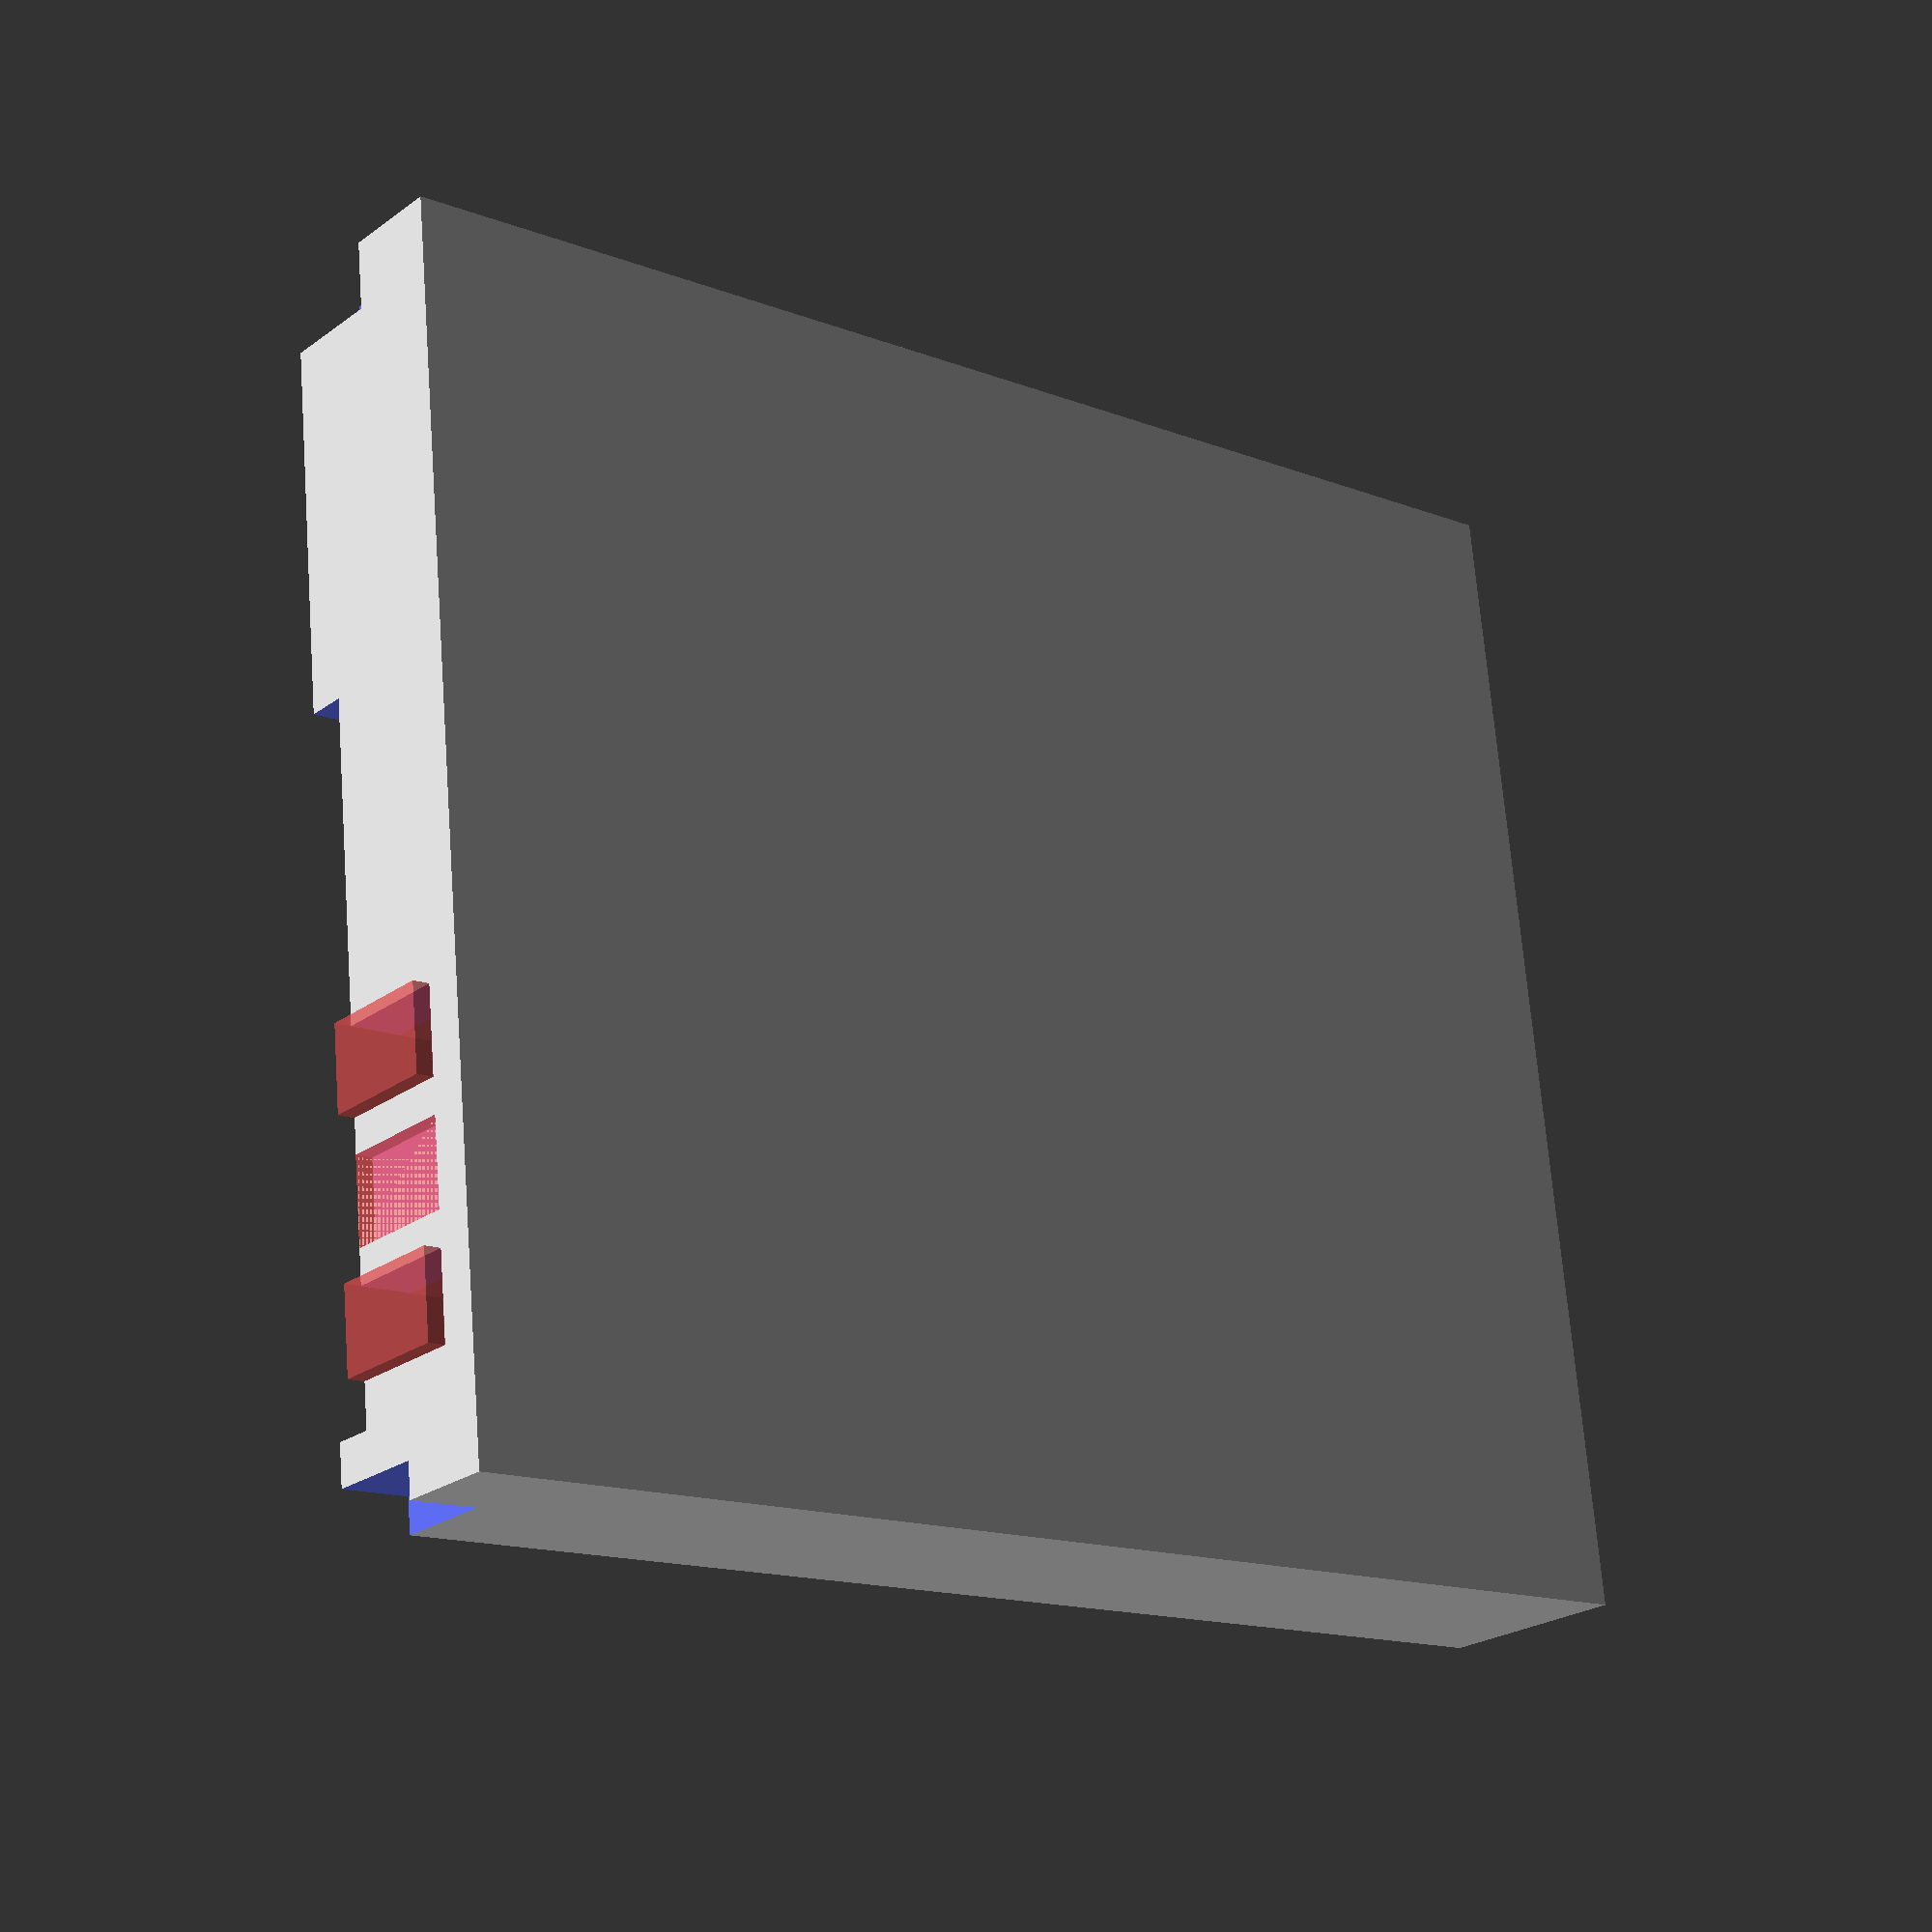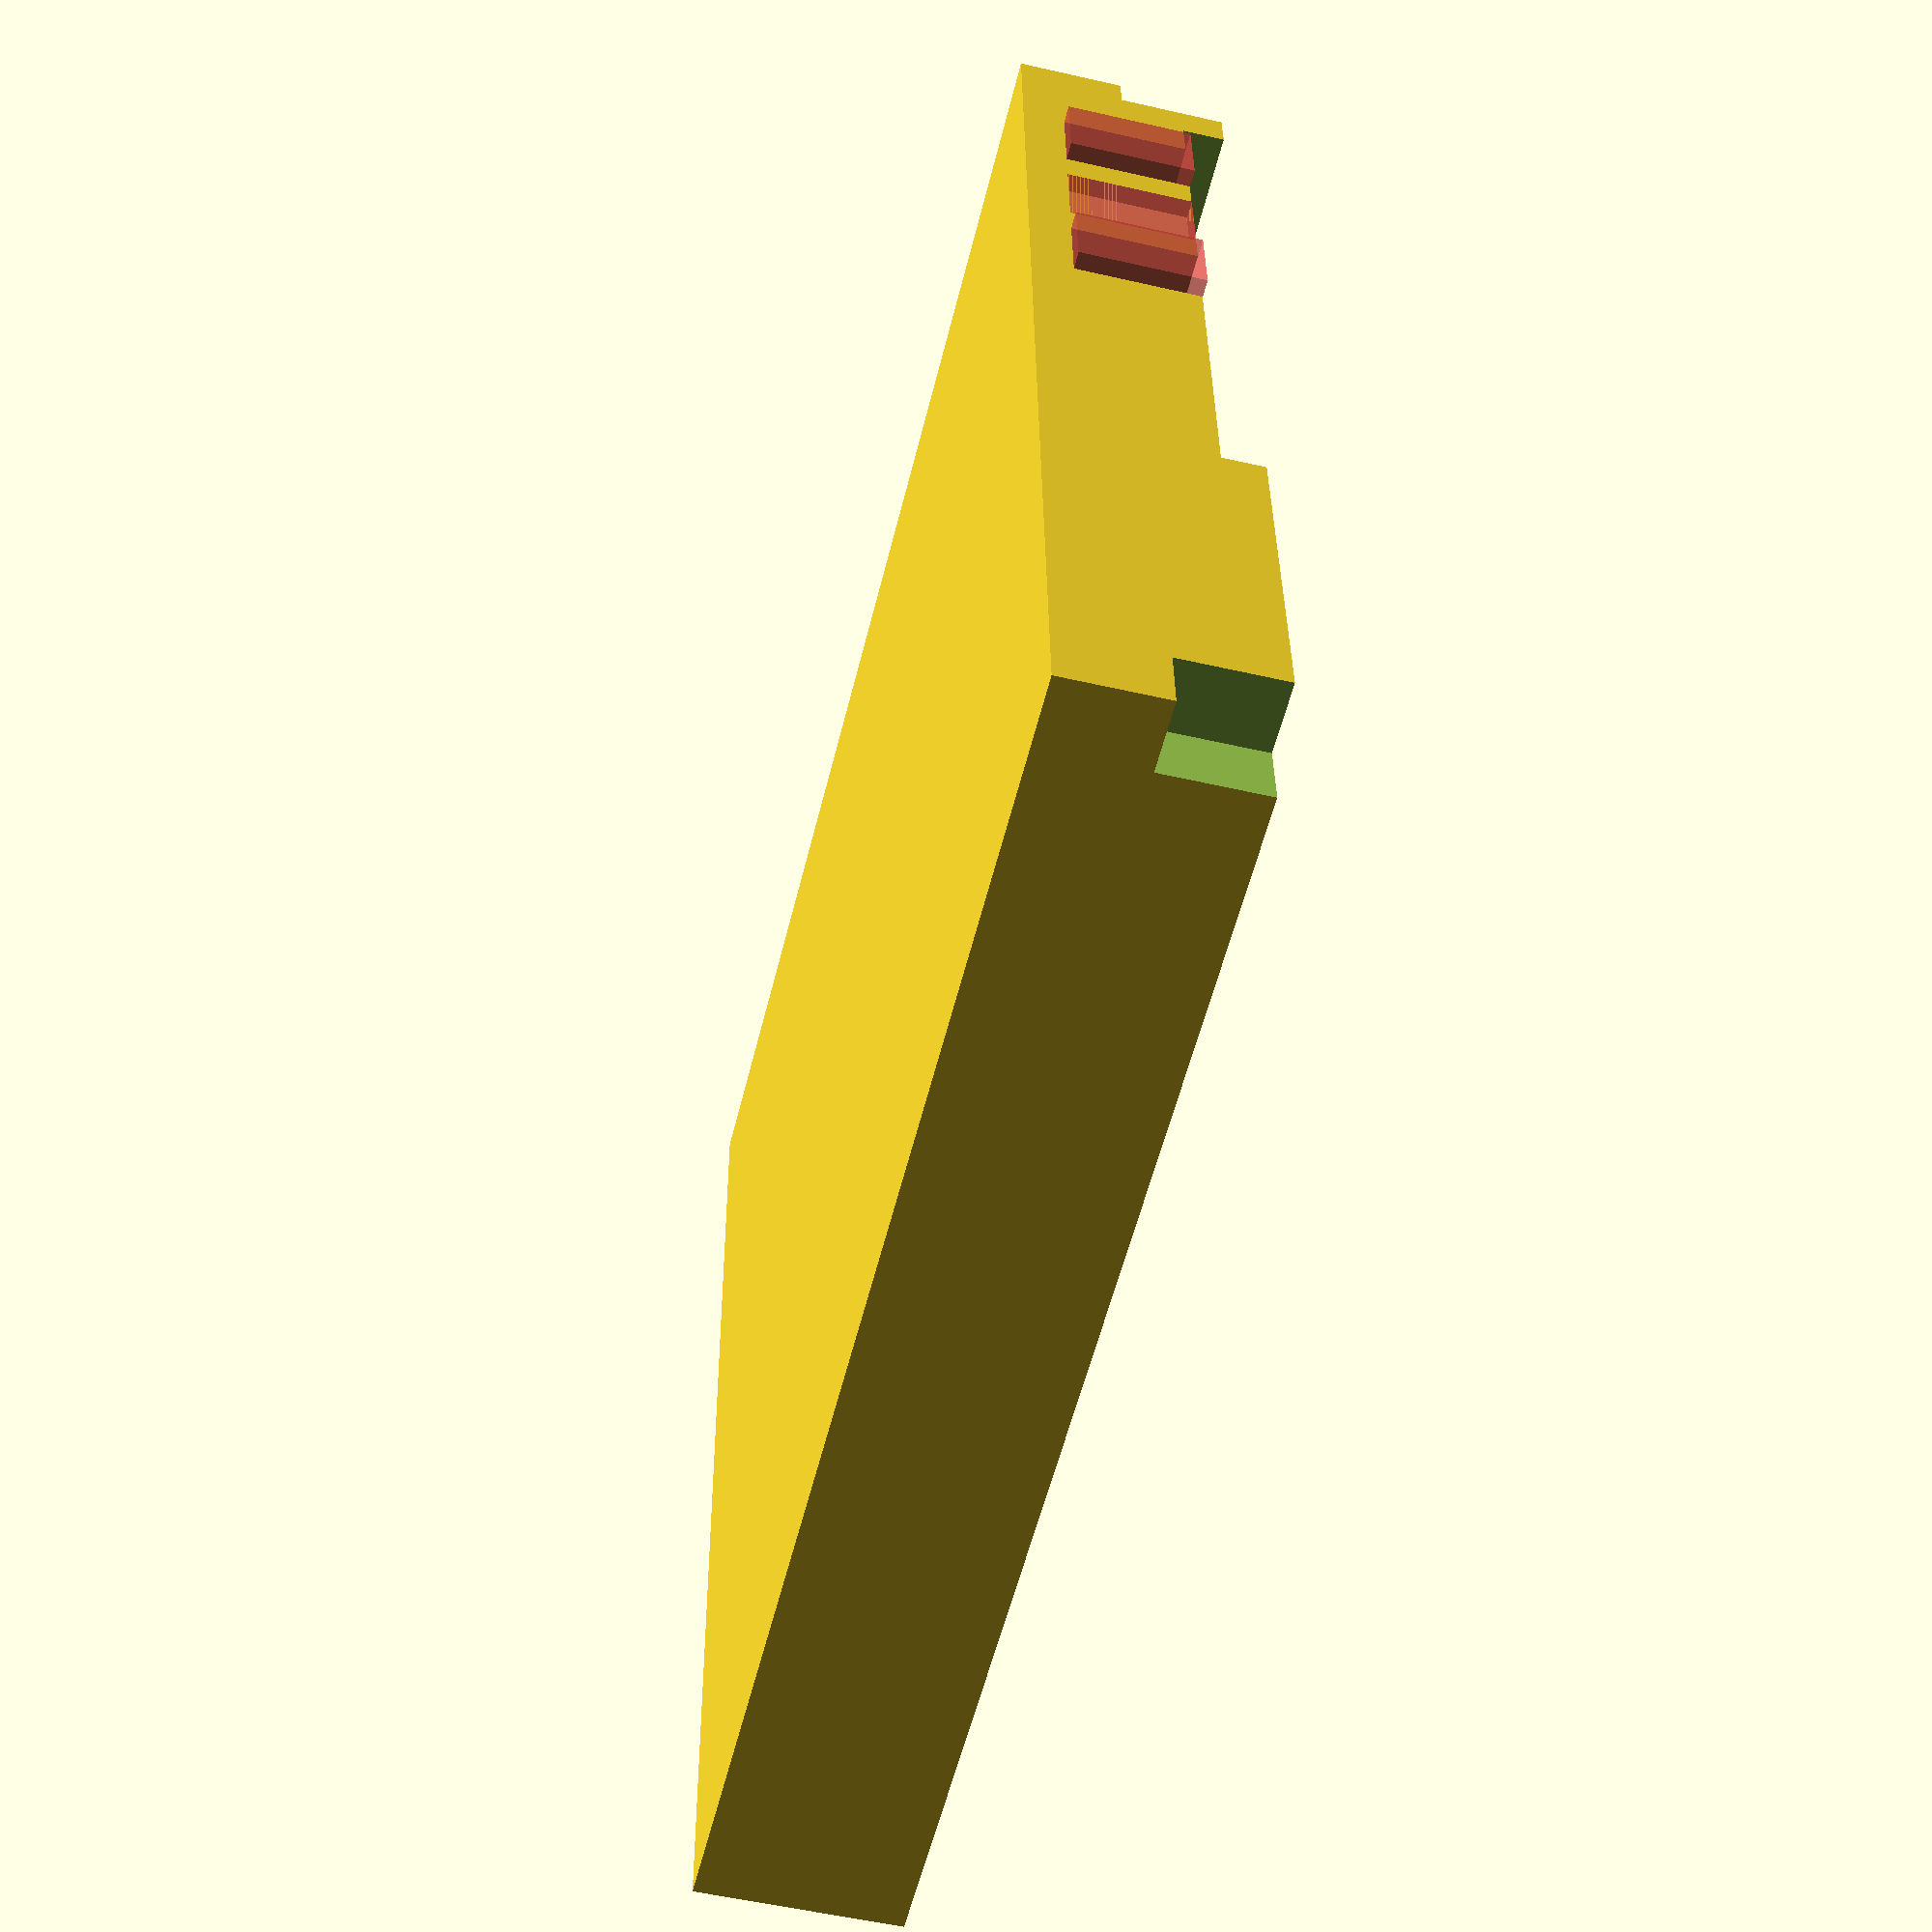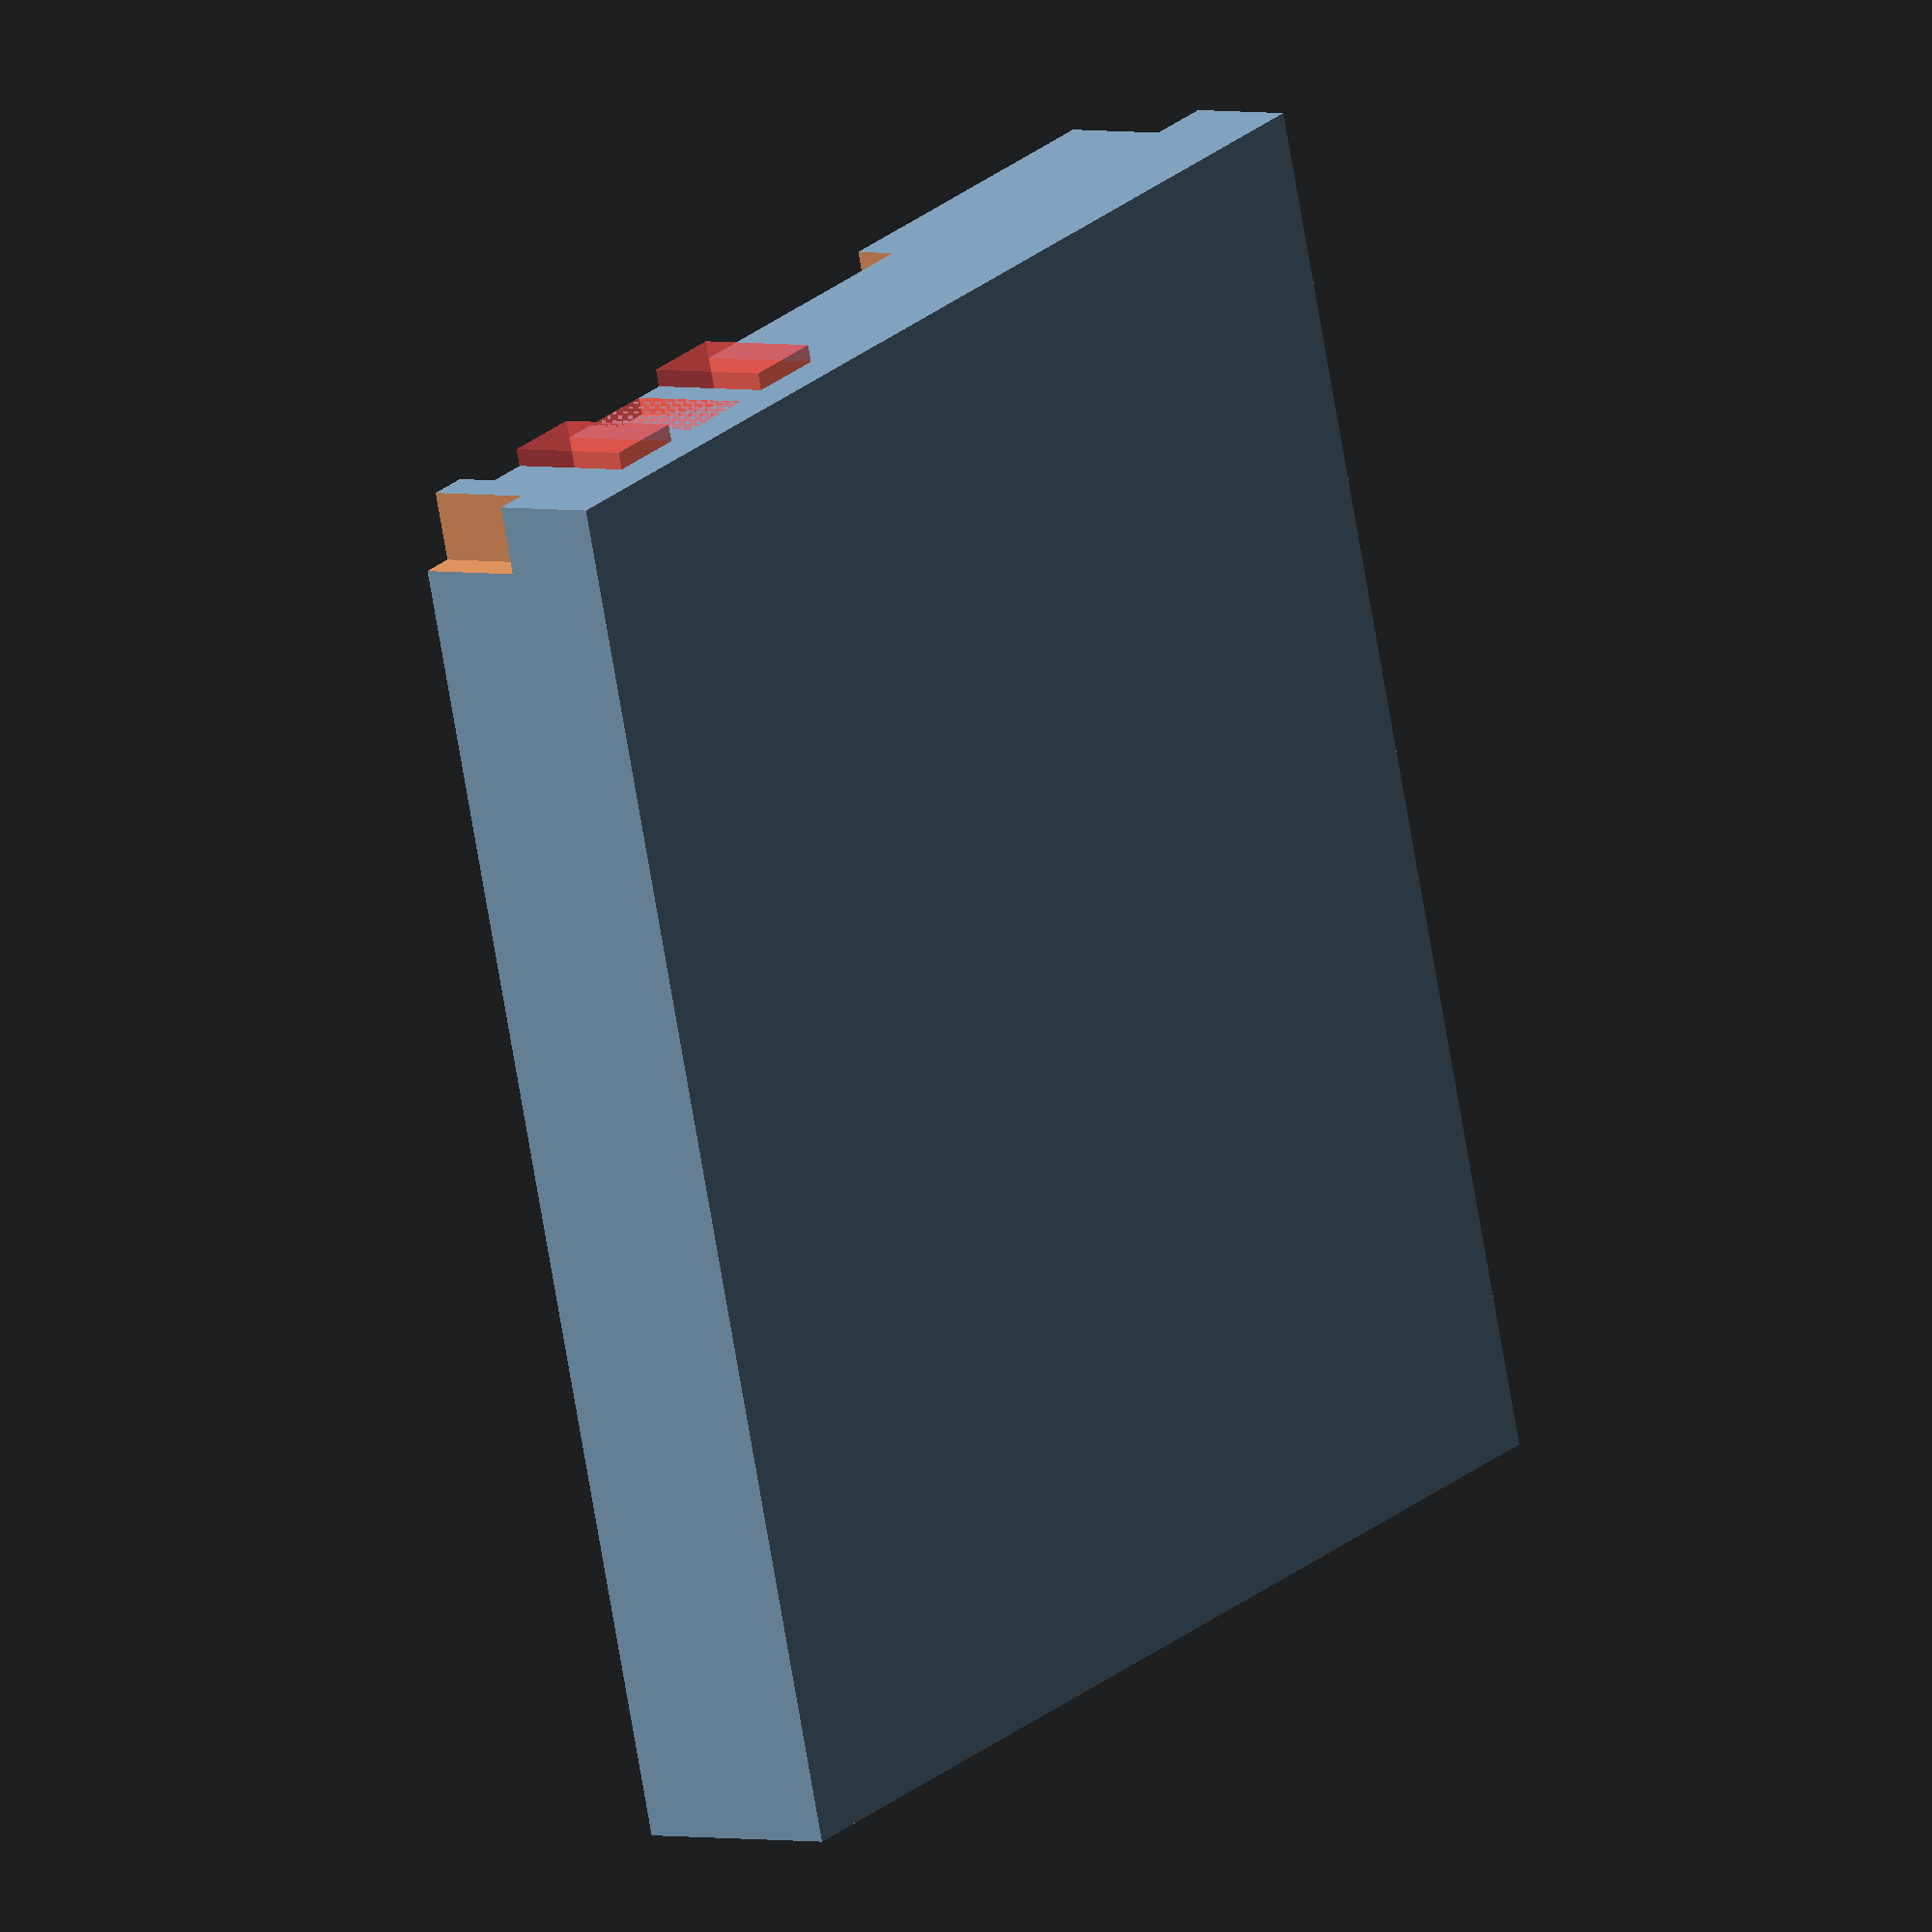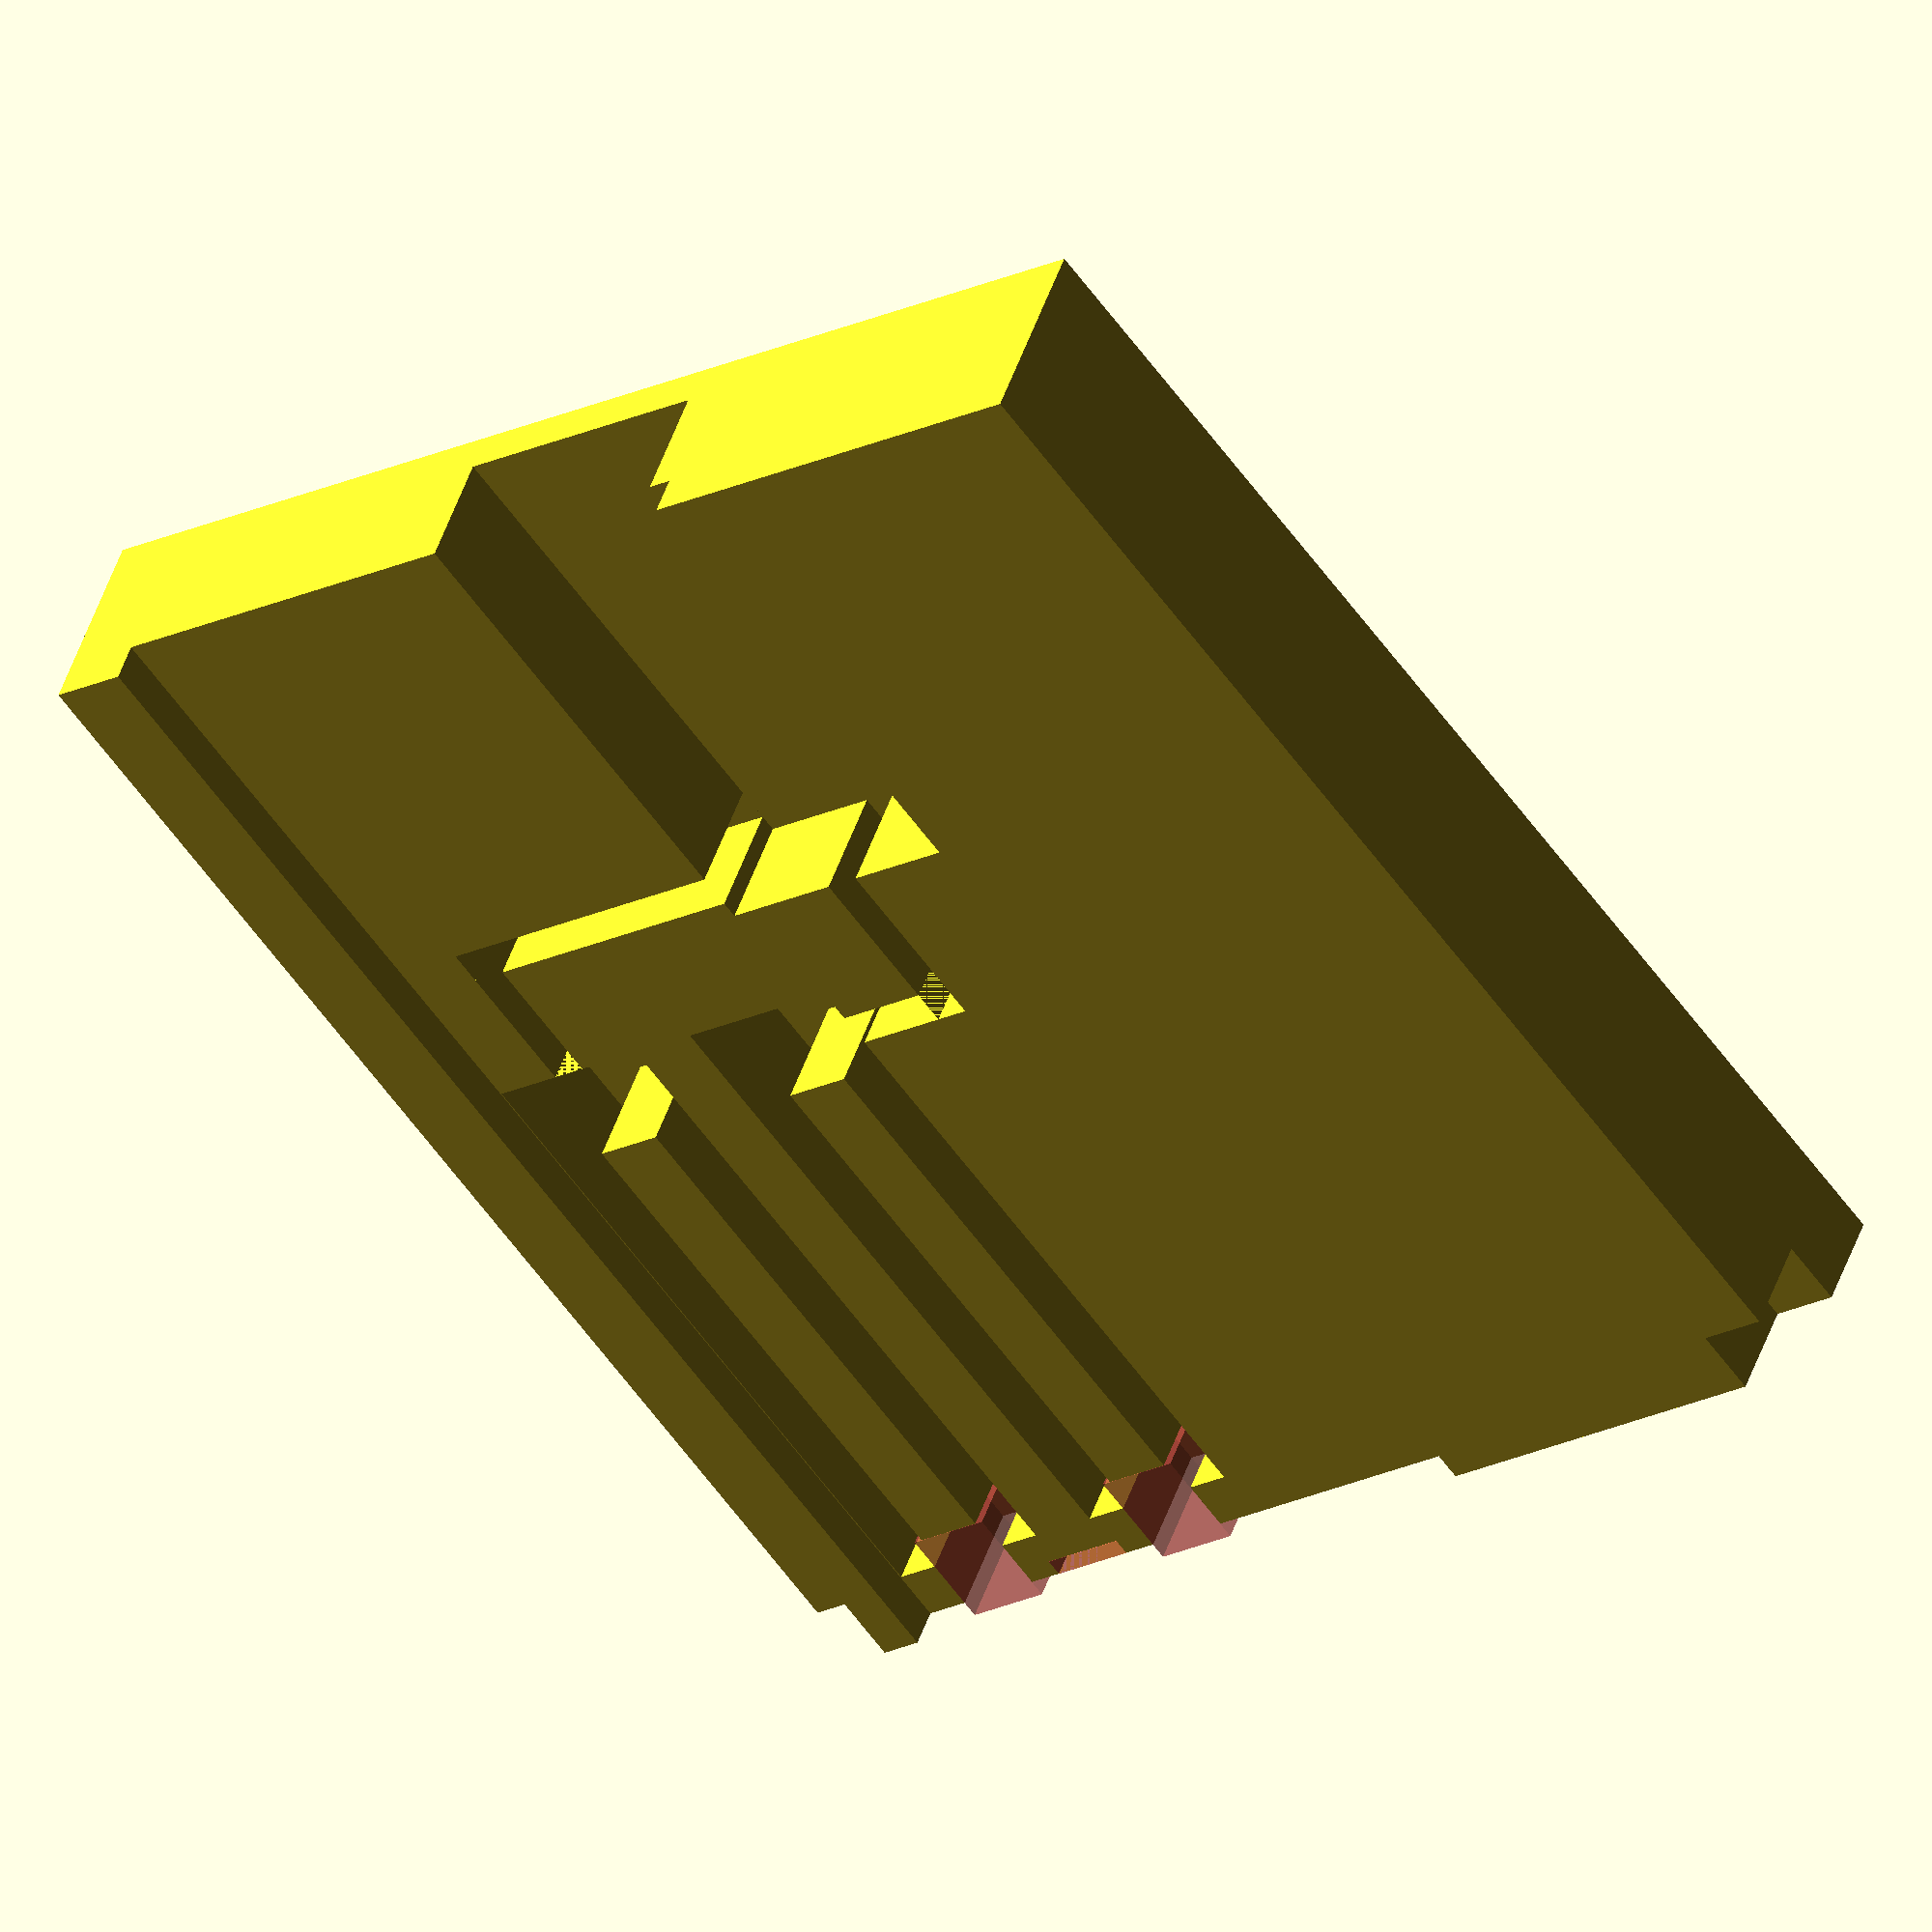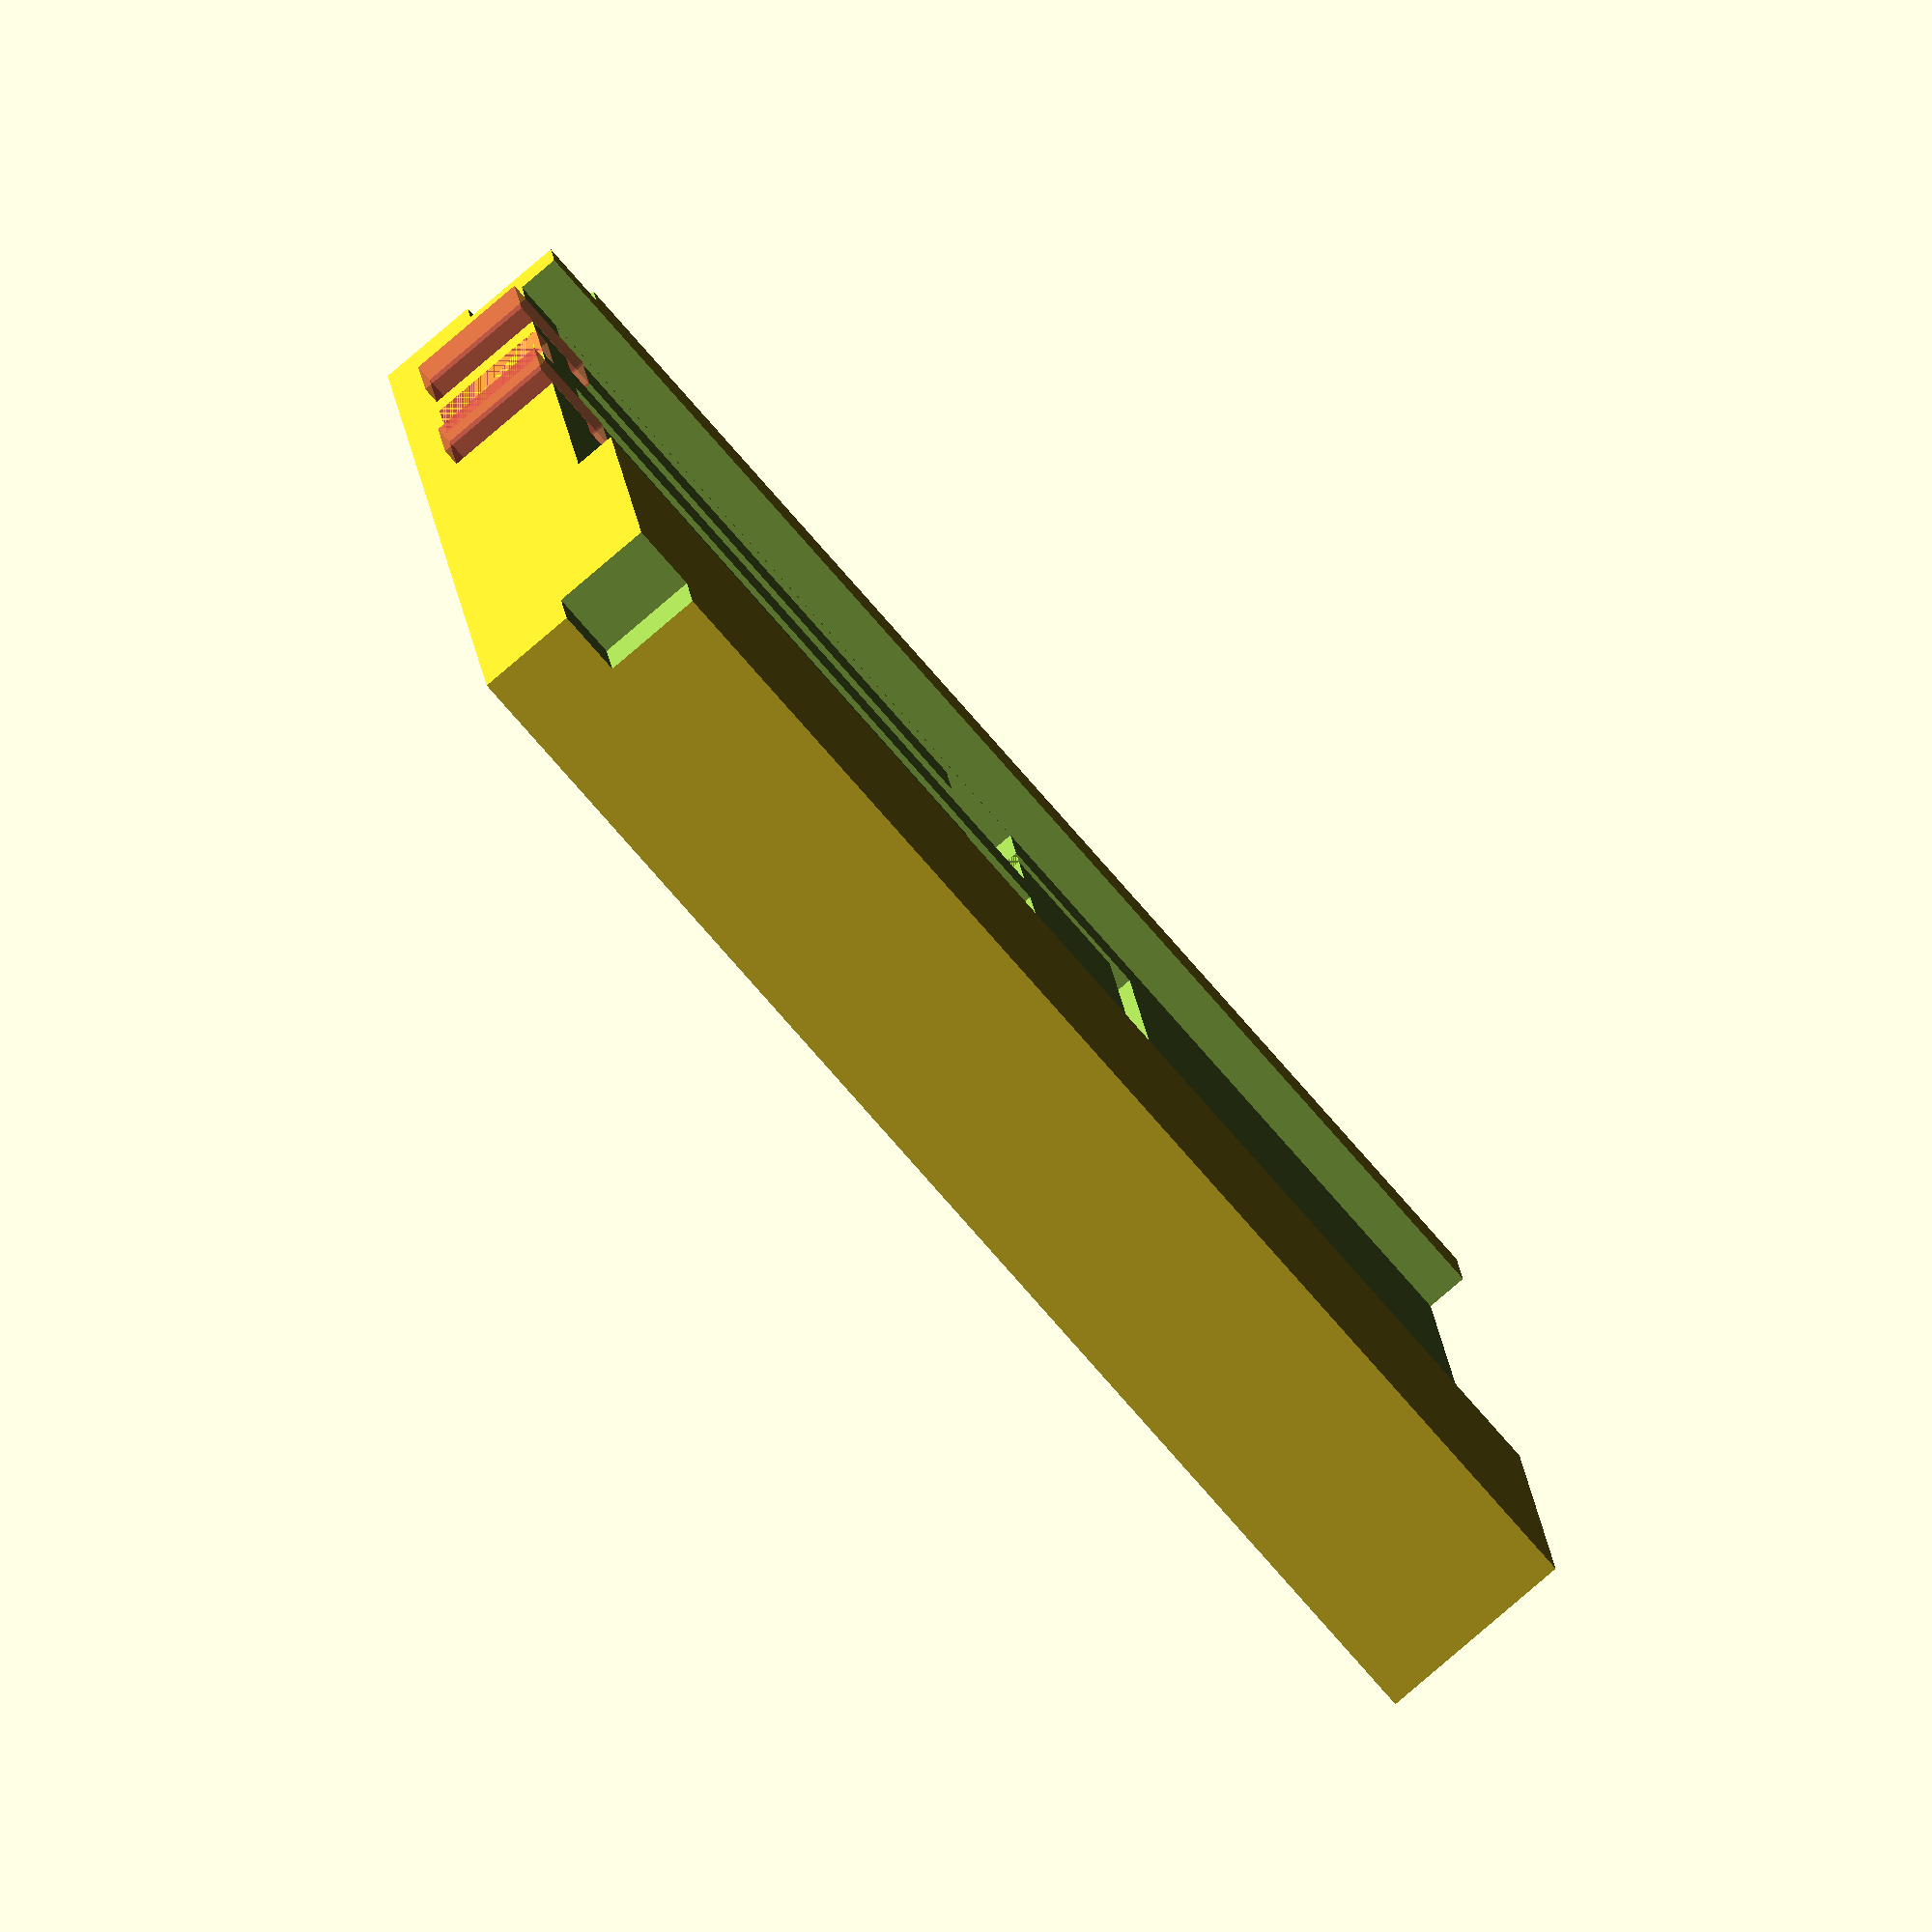
<openscad>
/*
 * Canon NB-4L battery eliminator design
 *
 * Based on http://www.thingiverse.com/thing:17437
 *
 * (c) krist10an 2012
 *
 */

hh = 6;
ll = 35;
ww = 40;

innerh = 3.6;

// overlap
oo = 0.01;

wall = (hh-innerh)/2;
echo ("Top and bottom wall size=",wall);

 difference() {
	cube(size=[ll,ww,hh],center=true);
	//Corners
	translate(v=[-ll/2+1,ww/2-1,1.5]) cube(size=[2+oo,2+oo,3+oo],center=true);
	translate(v=[ll/2-0.5,ww/2-1,1.5]) cube(size=[1+oo,2+oo,3+oo],center=true);

	//+ and GND pins
	//- Pin
	translate(v=[ll/2-2.5/2-3.5,ww/2-3/2+0.5,0]) #cube(size=[2.5,3,innerh],center=true);
	//Data/Not used
	translate(v=[ll/2-2.5/2-7,ww/2-0.5/2,0]) #cube(size=[2.5,0.5,innerh],center=true);
	//+ Pin
	translate(v=[ll/2-2.5/2-10.5,ww/2-3/2+0.5,0]) #cube(size=[2.5,3,innerh],center=true);

	//Room for desoldering wick
	//GND Part
	translate(v=[ll/2-1/2-3/2-1,ww/2-20/2-1.5,0]) cube(size=[1.5,20,innerh],center=true);
	translate(v=[ll/2-1/2-3/2-1-3.5,ww/2-20/2-1.5,0]) cube(size=[1.5,20,innerh],center=true);

	translate(v=[ll/2-1/2-3/2-2.5,0,0]) cube(size=[3.5,3,innerh],center=true);
	translate(v=[ll/2-1/2-3/2-2.75,-4,0]) cube(size=[1,5,innerh],center=true);
	translate(v=[7.75,-6,0]) cube(size=[11,1,innerh],center=true);
	//translate(v=[2,-19,0]) cube(size=[1,5,innerh],center=true);

	//+ Part
	translate(v=[ll/2-1/2-3/2-1-7,ww/2-20/2-1.5,0]) cube(size=[1.5,20,innerh],center=true);
	translate(v=[ll/2-1/2-3/2-1-3.5-7,ww/2-20/2-1.5,0]) cube(size=[1.5,20,innerh],center=true);
	translate(v=[ll/2-1/2-3/2-10,0,0]) cube(size=[3.5,3,innerh],center=true);
	translate(v=[3,0,0]) cube(size=[5,1,innerh],center=true);
	translate(v=[0,-2.5,0]) cube(size=[1,6,innerh],center=true);

	//Room for female servo connector
	translate(v=[0,-12.5,0]) cube(size=[8,15+oo,innerh],center=true);

	// Remove top to get convertible edition
	translate(v=[5.28,0,hh-wall-oo]) cube(size=[20,ww+oo,hh],center=true);
}

</openscad>
<views>
elev=203.8 azim=275.9 roll=39.8 proj=p view=solid
elev=53.5 azim=272.6 roll=256.2 proj=p view=wireframe
elev=177.1 azim=196.5 roll=53.8 proj=o view=wireframe
elev=313.8 azim=143.4 roll=17.7 proj=o view=wireframe
elev=80.8 azim=262.9 roll=310.6 proj=o view=wireframe
</views>
